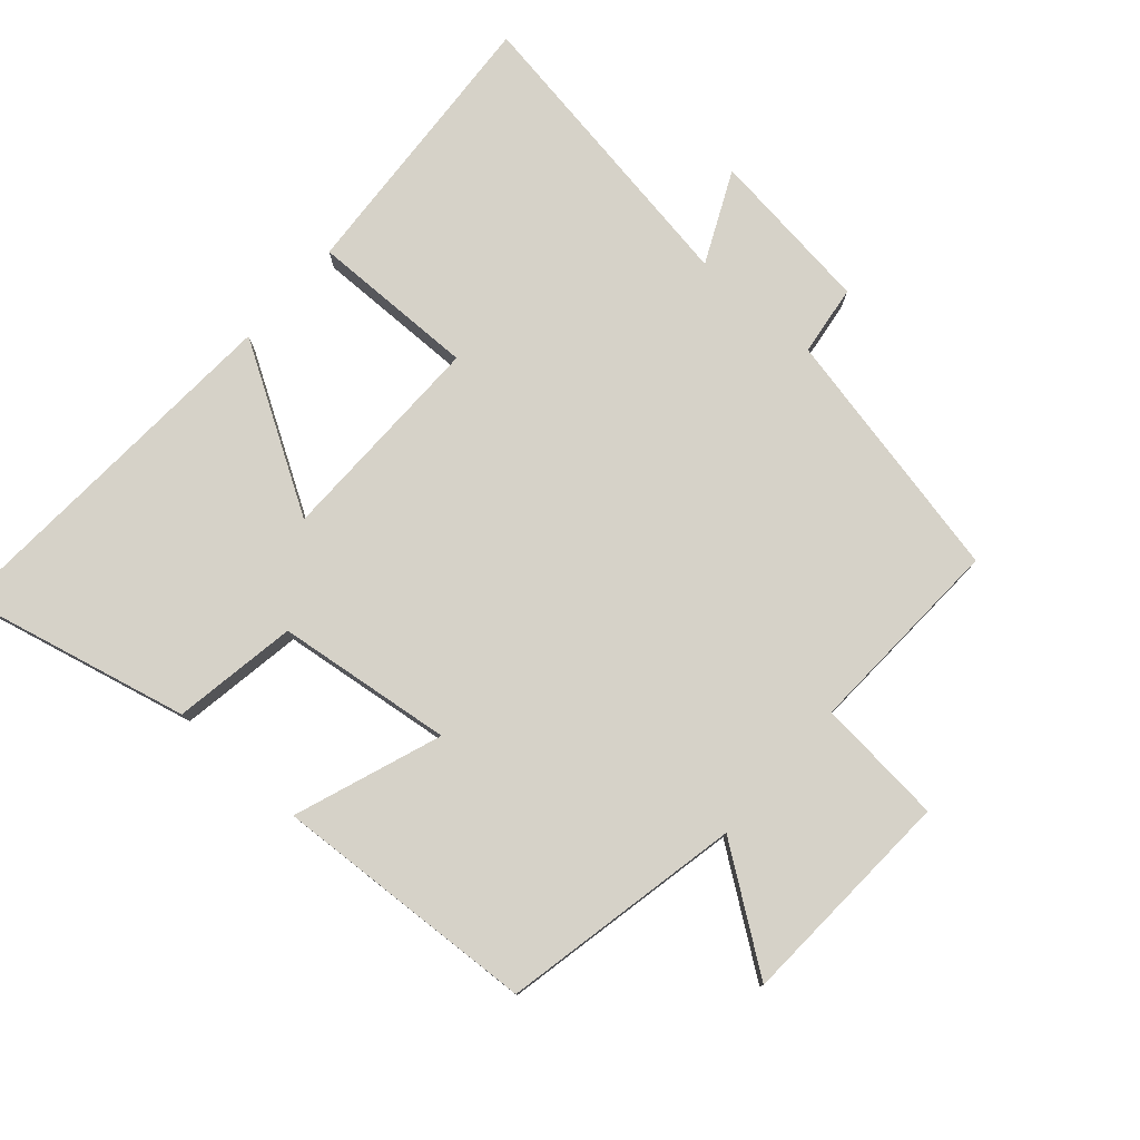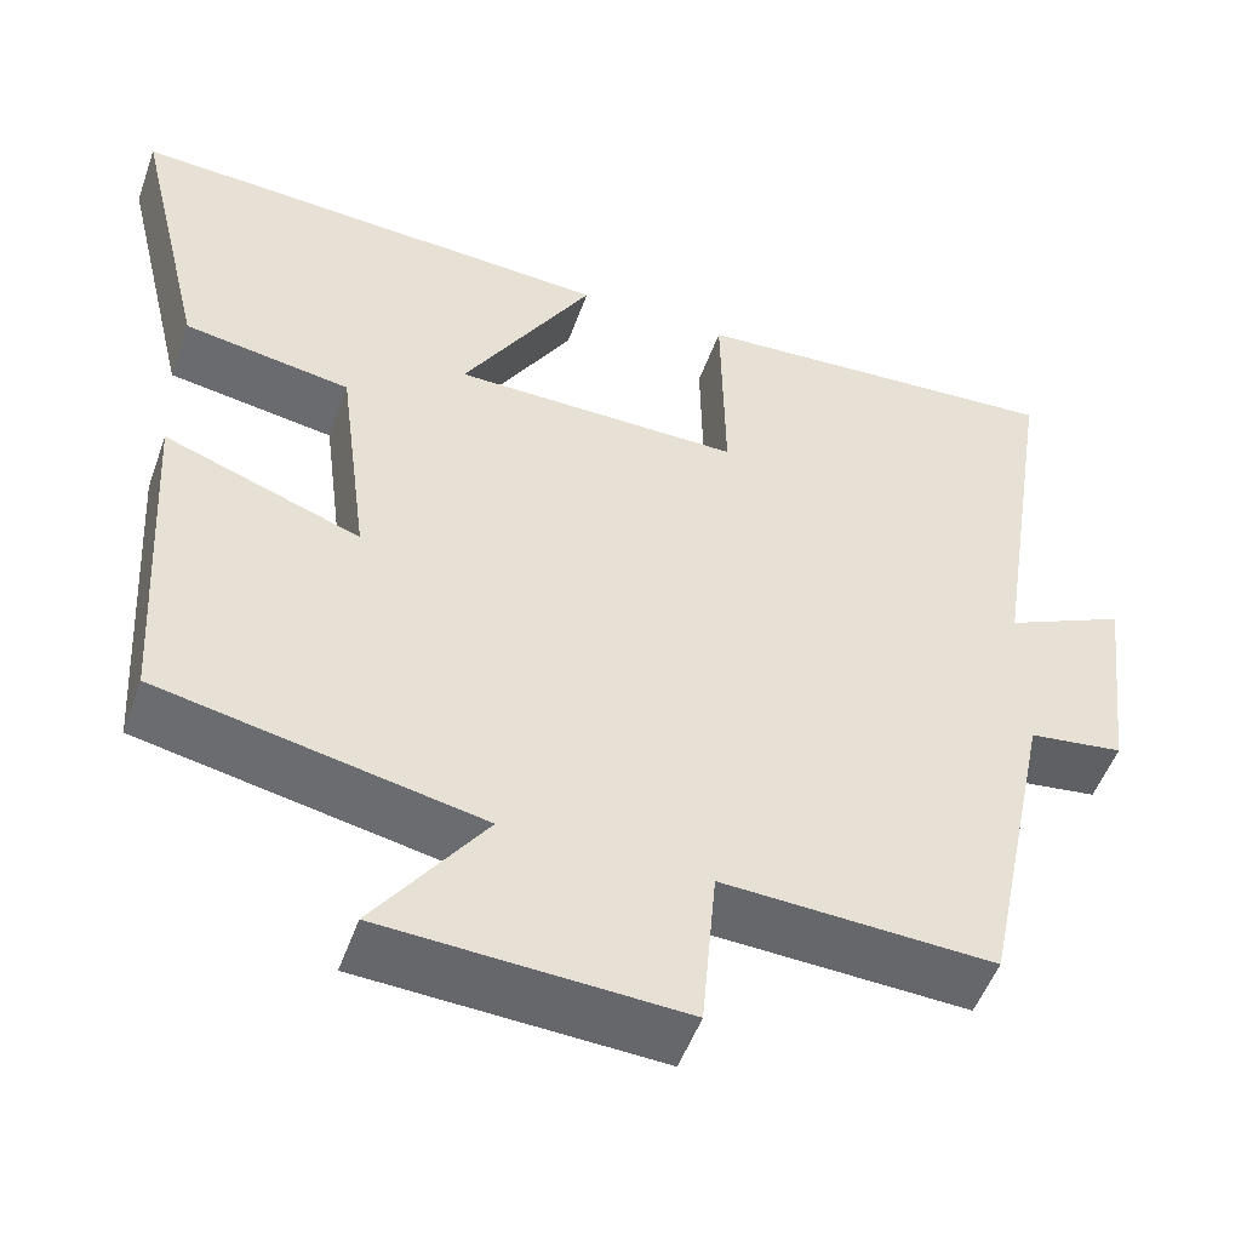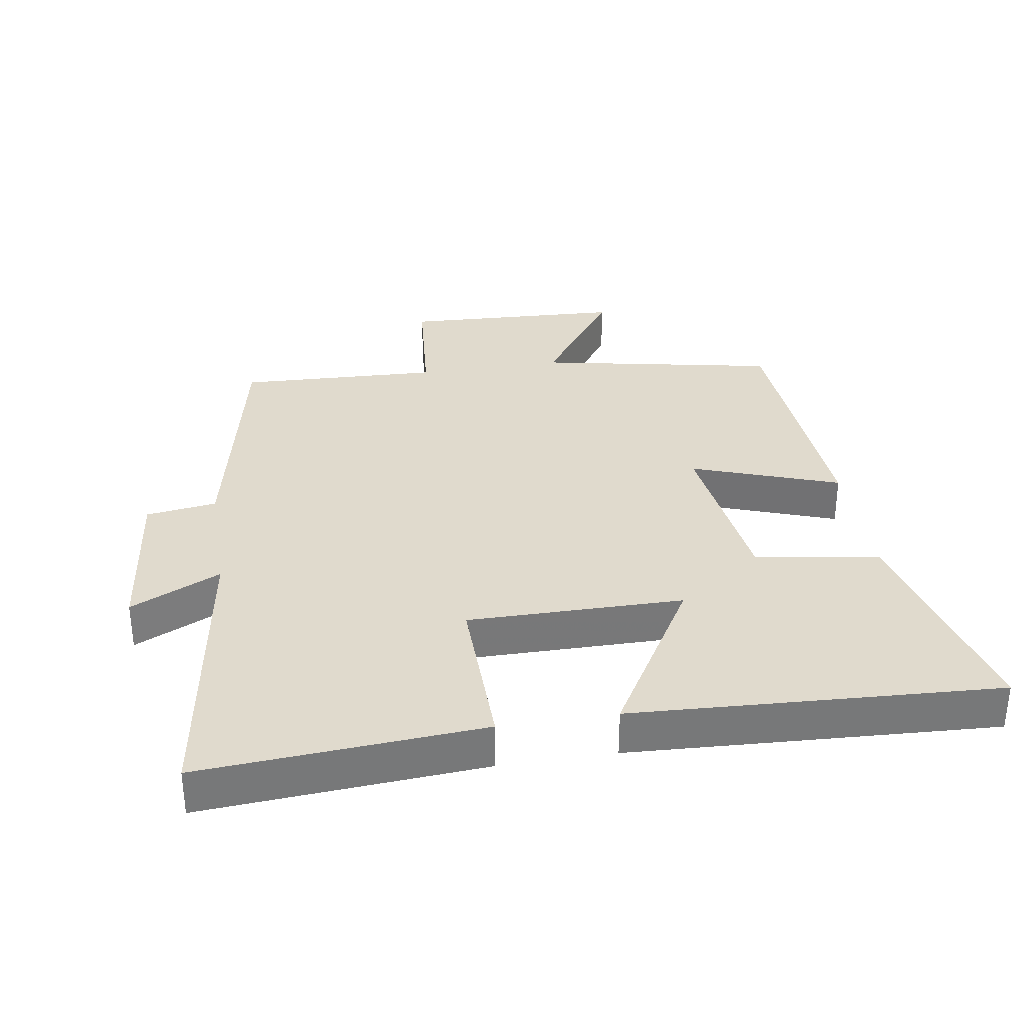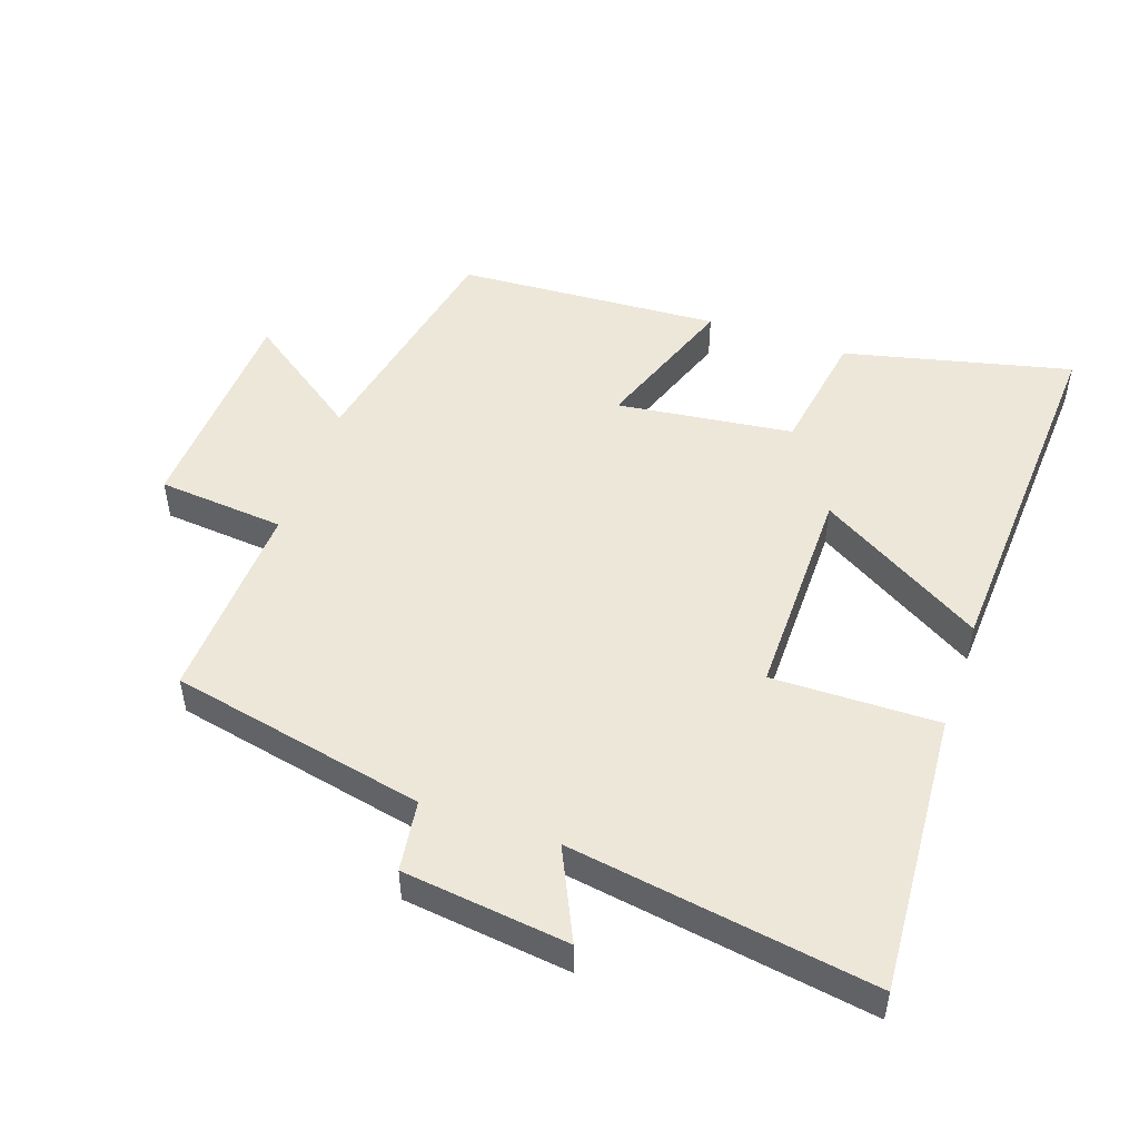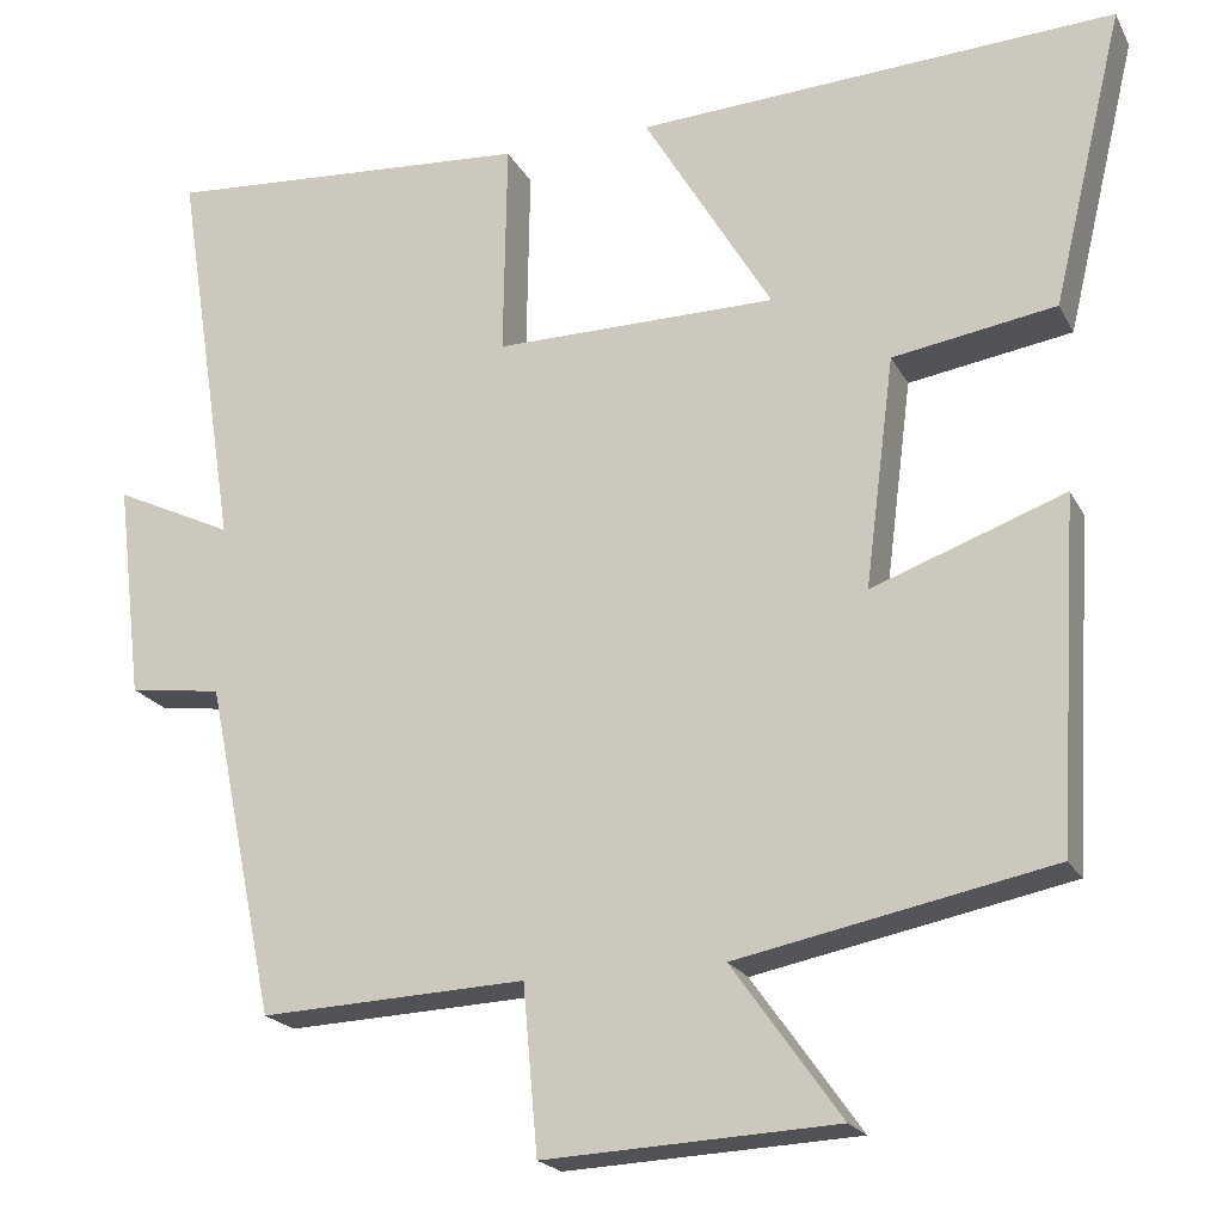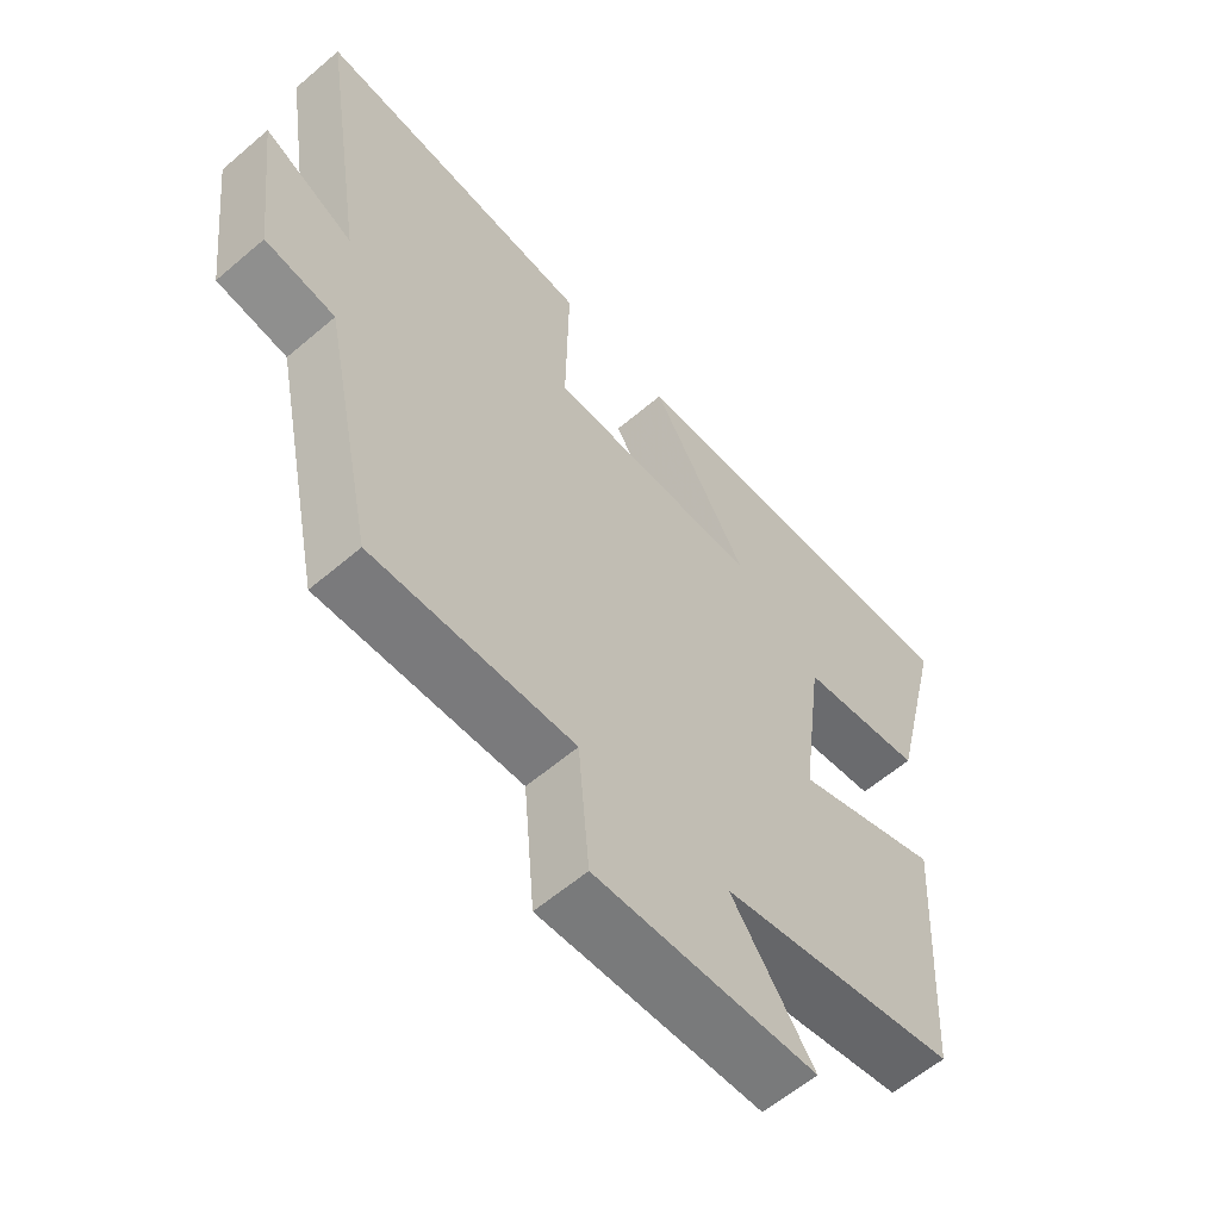
<metadata>
{"format":"obj","ext":"obj","renderer":"f3d","projection":"perspective","resolution":1024,"background":"white","views":[{"elev":78.2,"azim":131.6,"up":"+Y"},{"elev":-51.6,"azim":160.5,"up":"+Z"},{"elev":33.0,"azim":-9.2,"up":"+Y"},{"elev":50.0,"azim":-70.8,"up":"+Y"},{"elev":-20.5,"azim":20.9,"up":"+Z"},{"elev":-59.9,"azim":-48.8,"up":"+Z"}]}
</metadata>
<code>
v 0.476 0.07 -0.428
v 0.114 0.07 -0.5
v 0.239 0.07 -0.676
v -0.097 0.07 -0.692
v -0.114 0.07 -0.5
v -0.42 0.07 -0.513
v -0.5 0.07 -0.128
v -0.607 0.07 -0.113
v -0.637 0.07 0.137
v -0.5 0.07 0.072
v -0.571 0.07 0.53
v -0.145 0.07 0.5
v -0.149 0.07 0.249
v 0.177 0.07 0.251
v 0.029 0.07 0.5
v 0.582 0.07 0.53
v 0.5 0.07 0.187
v 0.312 0.07 0.157
v 0.278 0.07 -0.109
v 0.5 0.07 -0.029
v 0.476 0 -0.428
v 0.114 0 -0.5
v 0.239 0 -0.676
v -0.097 0 -0.692
v -0.114 0 -0.5
v -0.42 0 -0.513
v -0.5 0 -0.128
v -0.607 0 -0.113
v -0.637 0 0.137
v -0.5 0 0.072
v -0.571 0 0.53
v -0.145 0 0.5
v -0.149 0 0.249
v 0.177 0 0.251
v 0.029 0 0.5
v 0.582 0 0.53
v 0.5 0 0.187
v 0.312 0 0.157
v 0.278 0 -0.109
v 0.5 0 -0.029
f 19 20 1 2
f 18 19 2
f 16 17 18
f 15 16 18
f 14 15 18
f 13 14 18 2
f 10 11 12 13
f 10 13 2
f 7 8 9 10
f 5 6 7 10
f 5 10 2 3
f 3 4 5
f 22 21 40 39
f 22 39 38
f 38 37 36
f 38 36 35
f 38 35 34
f 22 38 34 33
f 33 32 31 30
f 22 33 30
f 30 29 28 27
f 30 27 26 25
f 23 22 30 25
f 25 24 23
f 1 21 22 2
f 2 22 23 3
f 3 23 24 4
f 4 24 25 5
f 5 25 26 6
f 6 26 27 7
f 7 27 28 8
f 8 28 29 9
f 9 29 30 10
f 10 30 31 11
f 11 31 32 12
f 12 32 33 13
f 13 33 34 14
f 14 34 35 15
f 15 35 36 16
f 16 36 37 17
f 17 37 38 18
f 18 38 39 19
f 19 39 40 20
f 20 40 21 1

</code>
